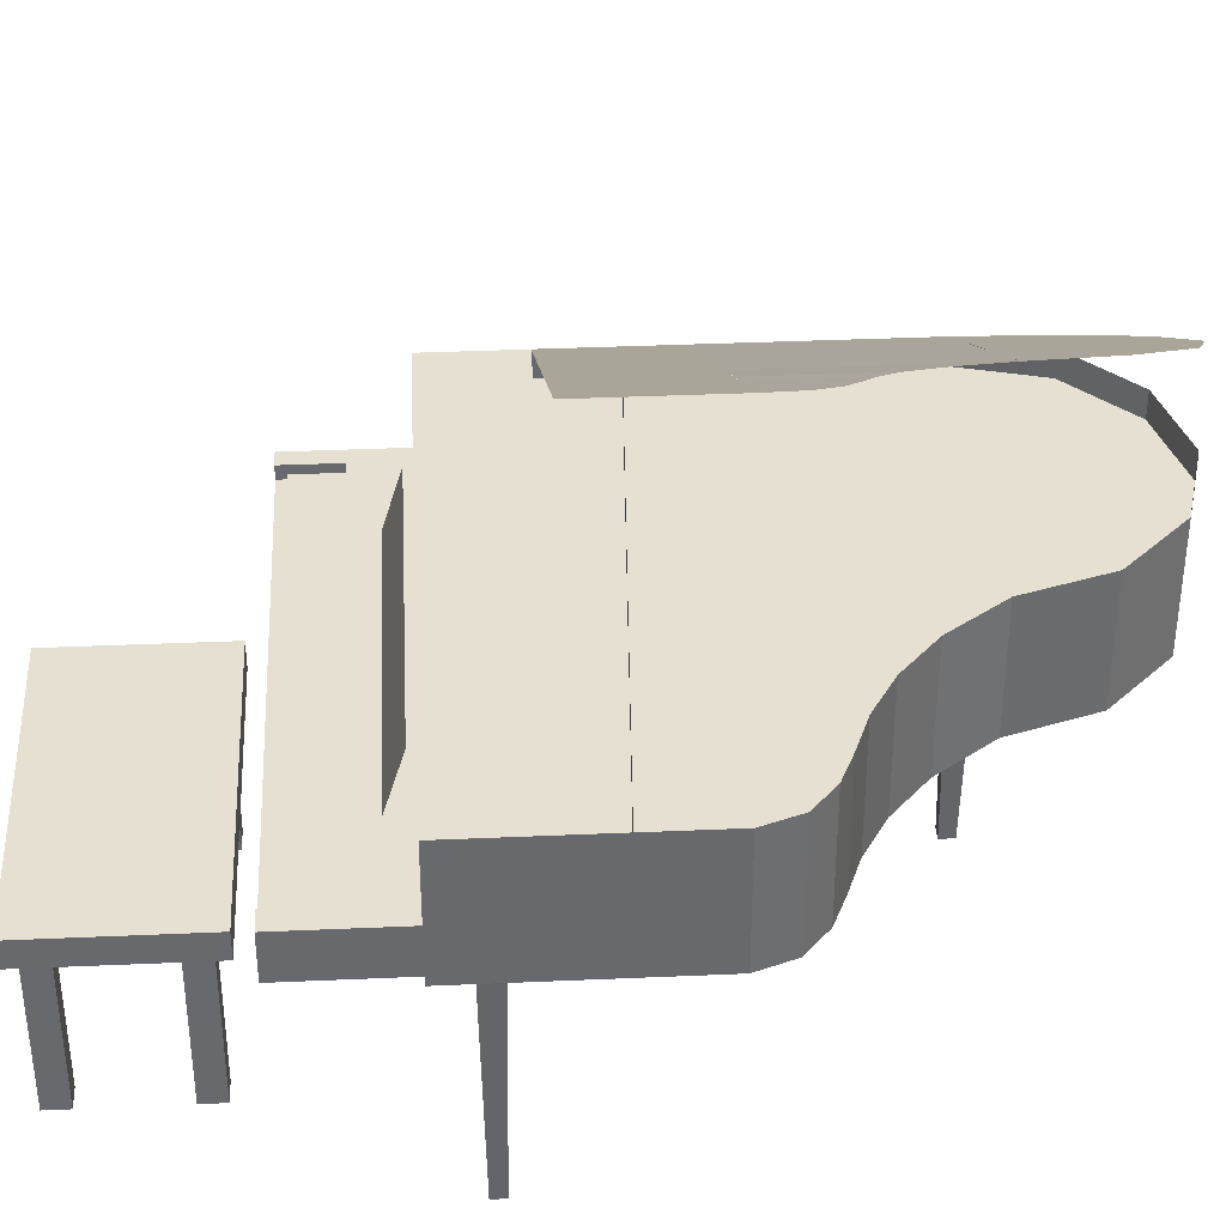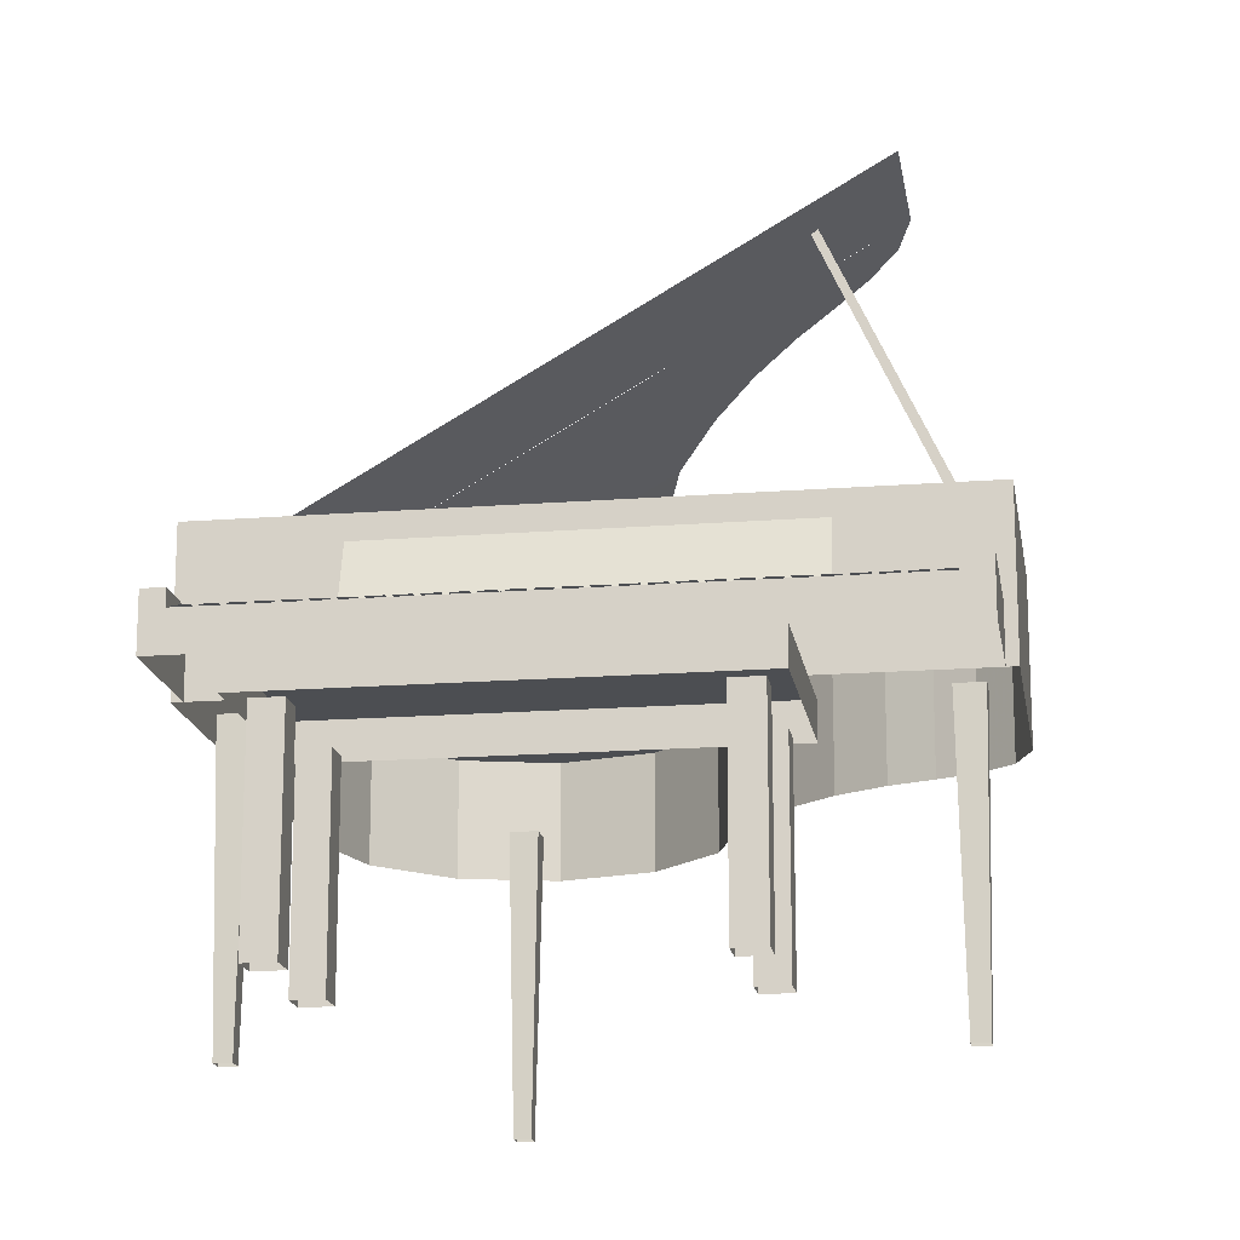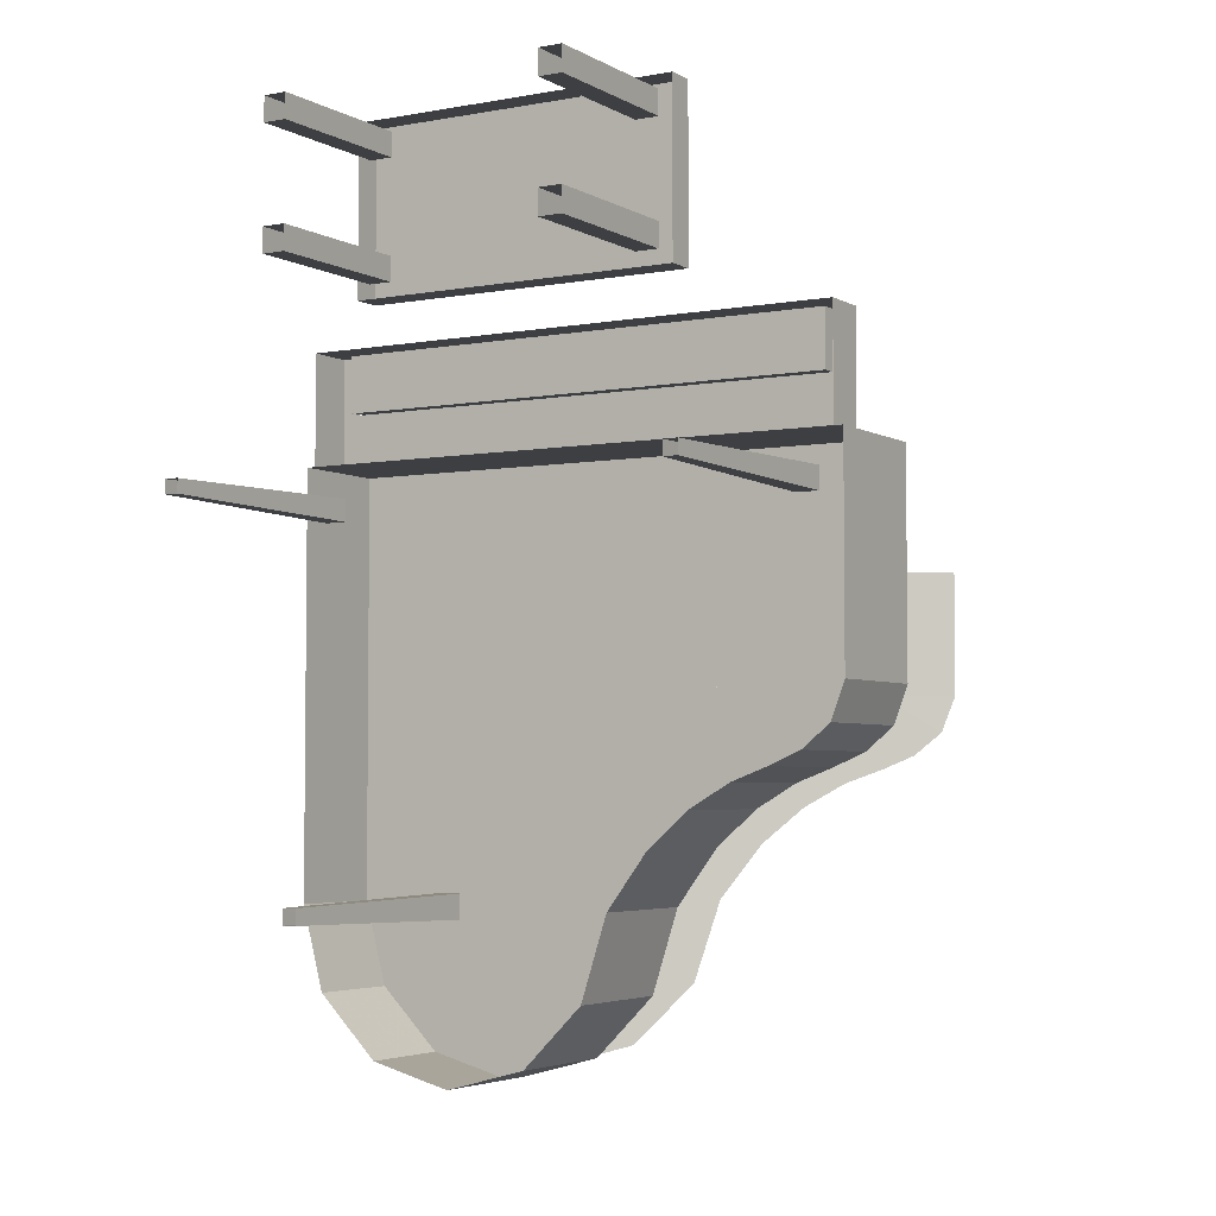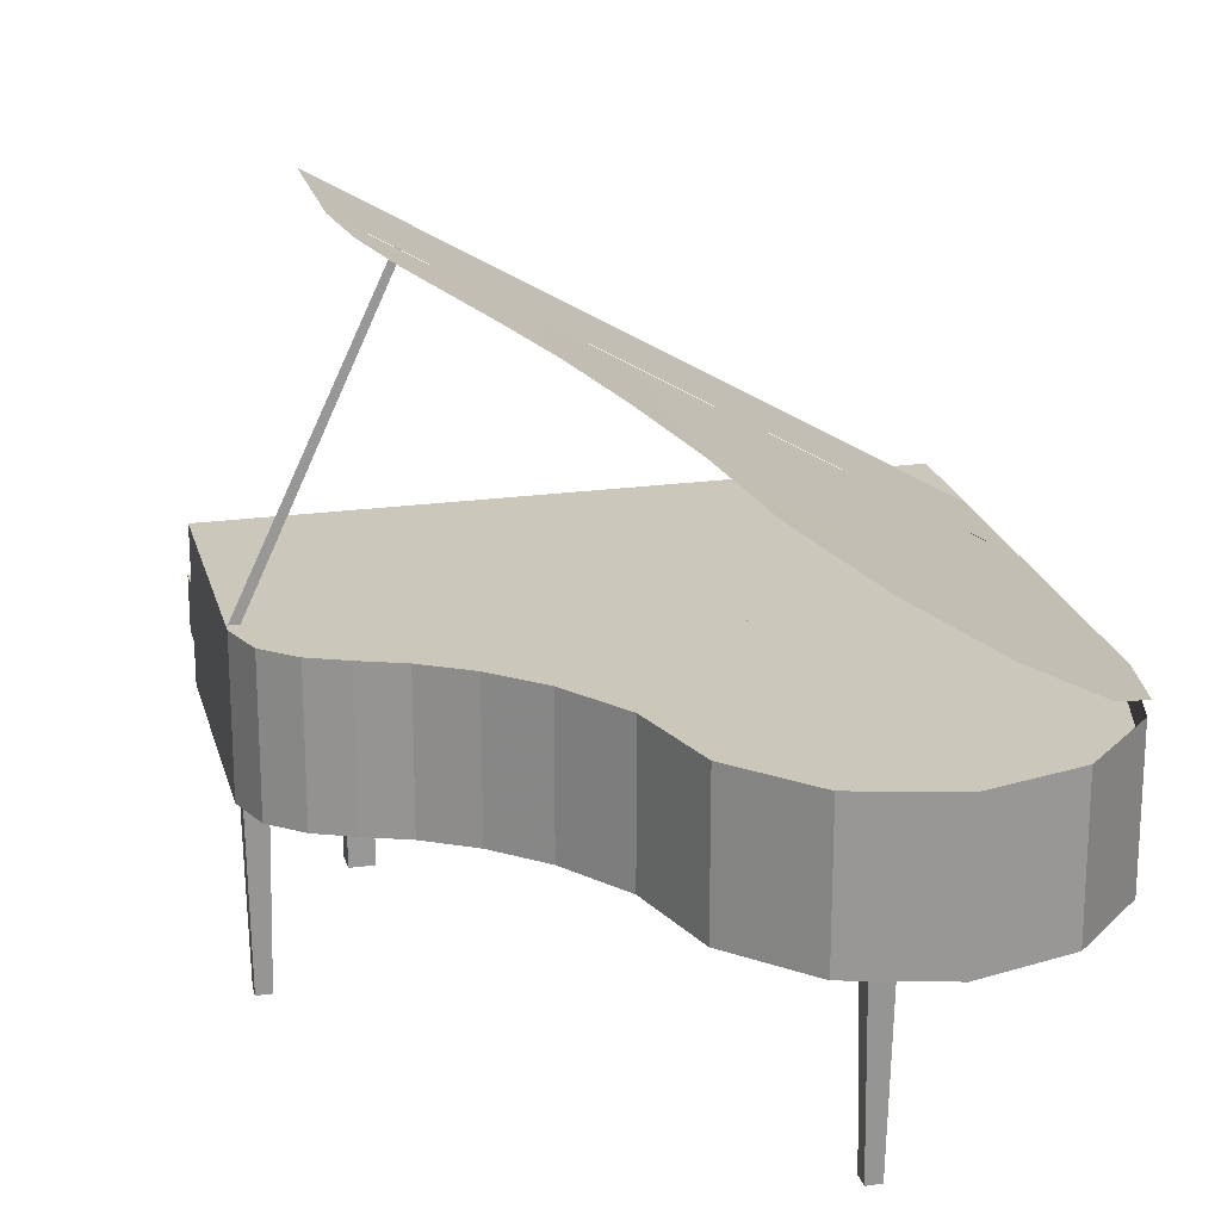
<metadata>
{"format":"obj","ext":"obj","renderer":"f3d","projection":"perspective","resolution":1024,"background":"white","views":[{"elev":37.6,"azim":86.8,"up":"+Y"},{"elev":-17.0,"azim":8.9,"up":"+Y"},{"elev":-4.1,"azim":30.8,"up":"+Z"},{"elev":21.6,"azim":166.3,"up":"+Y"}]}
</metadata>
<code>
v 0.2172 0.2812 0.1915
v 0.2122 0.025 0.1965
v 0.1975 0.025 0.1965
v 0.1925 0.2812 0.1915
v 0.1975 0.025 0.2122
v 0.1925 0.2812 0.2172
v 0.2172 0.2812 0.2172
v 0.2122 0.025 0.2122
v 0.6114 0.2812 0.6153
v 0.6114 0.2812 0.5917
v 0.6064 0.025 0.5956
v 0.6064 0.025 0.6104
v 0.07427 0.2812 0.6153
v 0.07427 0.2812 0.5916
v 0.06935 0.025 0.5956
v 0.06935 0.025 0.6104
v 0.5916 0.025 0.5956
v 0.5867 0.2812 0.5917
v 0.5867 0.2812 0.6153
v 0.04964 0.2812 0.6153
v 0.05457 0.025 0.5956
v 0.05457 0.025 0.6104
v 0.5916 0.025 0.6104
v 0.04964 0.2812 0.5916
v 0.636 0.4192 0.6508
v 0.636 0.2812 0.4192
v 0.636 0.2812 0.6508
v 0.6212 0.2812 0.3798
v 0.636 0.4192 0.4192
v 0.5917 0.4192 0.3551
v 0.6212 0.4192 0.3798
v 0.5917 0.2812 0.3551
v 0.5572 0.2812 0.3404
v 0.5572 0.4192 0.3404
v 0.5177 0.4192 0.3256
v 0.5177 0.2812 0.3256
v 0.4734 0.4192 0.2999
v 0.4734 0.2812 0.2999
v 0.429 0.2812 0.2615
v 0.429 0.4192 0.2615
v 0.3561 0.4192 0.1137
v 0.3847 0.4192 0.2024
v 0.3847 0.2812 0.2024
v 0.2911 0.2812 0.04865
v 0.3561 0.2812 0.1137
v 0.2911 0.4192 0.04865
v 0.2024 0.4192 0.025
v 0.2024 0.2812 0.025
v 0.1137 0.2812 0.04865
v 0.1137 0.4192 0.04865
v 0.04865 0.4192 0.1137
v 0.04865 0.2812 0.1137
v 0.025 0.2812 0.2024
v 0.025 0.2812 0.6508
v 0.025 0.4192 0.6508
v 0.3118 0.5848 0.1137
v 0.2556 0.5522 0.04865
v 0.1787 0.5079 0.2024
v 0.1787 0.5079 0.025
v 0.1019 0.4635 0.04865
v 0.0457 0.431 0.1137
v 0.3364 0.5985 0.4192
v 0.3748 0.6212 0.2615
v 0.3364 0.5985 0.2024
v 0.4133 0.6439 0.2999
v 0.4133 0.6439 0.4192
v 0.3748 0.6212 0.4192
v 0.4517 0.6656 0.3256
v 0.4862 0.6853 0.3404
v 0.4862 0.6853 0.4192
v 0.4517 0.6656 0.4192
v 0.5158 0.702 0.3551
v 0.5414 0.7168 0.3798
v 0.025 0.4192 0.4192
v 0.025 0.4192 0.2024
v 0.5542 0.7247 0.4192
v 0.5542 0.7247 0.5512
v 0.025 0.4192 0.5512
v 0.05456 0.3305 0.769
v 0.03485 0.3305 0.769
v 0.05456 0.3157 0.7582
v 0.6015 0.3157 0.7582
v 0.6015 0.3305 0.769
v 0.6015 0.3305 0.6508
v 0.6015 0.3305 0.7089
v 0.05456 0.3305 0.6508
v 0.5079 0.3946 0.6596
v 0.5079 0.3305 0.6794
v 0.1531 0.3305 0.6794
v 0.1531 0.3946 0.6596
v 0.03485 0.2812 0.769
v 0.03485 0.2812 0.6508
v 0.03485 0.3305 0.6508
v 0.05456 0.2812 0.769
v 0.6261 0.2812 0.769
v 0.05456 0.3157 0.769
v 0.6015 0.3157 0.769
v 0.6015 0.2812 0.769
v 0.6015 0.3157 0.7089
v 0.05456 0.3305 0.7089
v 0.05456 0.3157 0.7089
v 0.05949 0.3305 0.7089
v 0.05949 0.3157 0.7089
v 0.1679 0.025 0.9612
v 0.4685 0.025 0.9612
v 0.4685 0.1925 0.9612
v 0.4685 0.1925 0.9356
v 0.1925 0.025 0.9356
v 0.1925 0.025 0.8124
v 0.4931 0.025 0.8124
v 0.4931 0.025 0.838
v 0.4685 0.025 0.838
v 0.4685 0.1925 0.838
v 0.1925 0.1925 0.838
v 0.1679 0.025 0.838
v 0.5079 0.2221 0.975
v 0.1531 0.1925 0.975
v 0.5079 0.1925 0.975
v 0.1531 0.2221 0.975
v 0.1531 0.2221 0.7976
v 0.5079 0.1925 0.7976
v 0.1531 0.1925 0.7976
v 0.5079 0.2221 0.7976
v 0.1679 0.025 0.9356
v 0.1679 0.1925 0.9356
v 0.1679 0.1925 0.9612
v 0.1679 0.1925 0.838
v 0.1679 0.025 0.8124
v 0.1679 0.1925 0.8124
v 0.4685 0.025 0.8124
v 0.4685 0.1925 0.8124
v 0.4685 0.025 0.9356
v 0.1925 0.1925 0.9612
v 0.1925 0.1925 0.9356
v 0.1925 0.025 0.9612
v 0.1925 0.1925 0.8124
v 0.1925 0.025 0.838
v 0.4931 0.1925 0.9356
v 0.4931 0.025 0.9356
v 0.4931 0.025 0.9612
v 0.4931 0.1925 0.9612
v 0.4931 0.1925 0.838
v 0.4931 0.1925 0.8124
v 0.6261 0.3305 0.769
v 0.6261 0.2812 0.6508
v 0.6261 0.3305 0.6508
v 0.636 0.4192 0.5512
v 0.4813 0.6813 0.502
v 0.4872 0.6853 0.502
v 0.6261 0.3896 0.502
v 0.6163 0.3896 0.502
v 0.06935 0.3206 0.7582
v 0.05456 0.3206 0.7582
v 0.05456 0.3206 0.7089
v 0.06935 0.3206 0.7089
v 0.08906 0.3206 0.7089
v 0.08906 0.3206 0.7582
v 0.07427 0.3206 0.7582
v 0.07427 0.3206 0.7089
v 0.1285 0.3206 0.7089
v 0.1285 0.3206 0.7582
v 0.1137 0.3206 0.7582
v 0.1137 0.3206 0.7089
v 0.1088 0.3206 0.7582
v 0.09398 0.3206 0.7582
v 0.09398 0.3206 0.7089
v 0.1088 0.3206 0.7089
v 0.1876 0.3206 0.7582
v 0.1728 0.3206 0.7582
v 0.1728 0.3206 0.7089
v 0.1876 0.3206 0.7089
v 0.2073 0.3206 0.7089
v 0.2073 0.3206 0.7582
v 0.1925 0.3206 0.7582
v 0.1925 0.3206 0.7089
v 0.1679 0.3206 0.7089
v 0.1679 0.3206 0.7582
v 0.1531 0.3206 0.7582
v 0.1531 0.3206 0.7089
v 0.1482 0.3206 0.7582
v 0.1334 0.3206 0.7582
v 0.1334 0.3206 0.7089
v 0.1482 0.3206 0.7089
v 0.3059 0.3206 0.7582
v 0.2911 0.3206 0.7582
v 0.2911 0.3206 0.7089
v 0.3059 0.3206 0.7089
v 0.3256 0.3206 0.7089
v 0.3256 0.3206 0.7582
v 0.3108 0.3206 0.7582
v 0.3108 0.3206 0.7089
v 0.365 0.3206 0.7089
v 0.365 0.3206 0.7582
v 0.3502 0.3206 0.7582
v 0.3502 0.3206 0.7089
v 0.3453 0.3206 0.7582
v 0.3305 0.3206 0.7582
v 0.3305 0.3206 0.7089
v 0.3453 0.3206 0.7089
v 0.2664 0.3206 0.7582
v 0.2517 0.3206 0.7582
v 0.2517 0.3206 0.7089
v 0.2664 0.3206 0.7089
v 0.2862 0.3206 0.7089
v 0.2862 0.3206 0.7582
v 0.2714 0.3206 0.7582
v 0.2714 0.3206 0.7089
v 0.2467 0.3206 0.7089
v 0.2467 0.3206 0.7582
v 0.2319 0.3206 0.7582
v 0.2319 0.3206 0.7089
v 0.227 0.3206 0.7582
v 0.2122 0.3206 0.7582
v 0.2122 0.3206 0.7089
v 0.227 0.3206 0.7089
v 0.5424 0.3206 0.7582
v 0.5276 0.3206 0.7582
v 0.5276 0.3206 0.7089
v 0.5424 0.3206 0.7089
v 0.5621 0.3206 0.7089
v 0.5621 0.3206 0.7582
v 0.5473 0.3206 0.7582
v 0.5473 0.3206 0.7089
v 0.6015 0.3206 0.7089
v 0.6015 0.3206 0.7582
v 0.5867 0.3206 0.7582
v 0.5867 0.3206 0.7089
v 0.5818 0.3206 0.7582
v 0.567 0.3206 0.7582
v 0.567 0.3206 0.7089
v 0.5818 0.3206 0.7089
v 0.4635 0.3206 0.7582
v 0.4488 0.3206 0.7582
v 0.4488 0.3206 0.7089
v 0.4635 0.3206 0.7089
v 0.4832 0.3206 0.7089
v 0.4832 0.3206 0.7582
v 0.4685 0.3206 0.7582
v 0.4685 0.3206 0.7089
v 0.5227 0.3206 0.7089
v 0.5227 0.3206 0.7582
v 0.5079 0.3206 0.7582
v 0.5079 0.3206 0.7089
v 0.503 0.3206 0.7582
v 0.4882 0.3206 0.7582
v 0.4882 0.3206 0.7089
v 0.503 0.3206 0.7089
v 0.4241 0.3206 0.7582
v 0.4093 0.3206 0.7582
v 0.4093 0.3206 0.7089
v 0.4241 0.3206 0.7089
v 0.4438 0.3206 0.7089
v 0.4438 0.3206 0.7582
v 0.429 0.3206 0.7582
v 0.429 0.3206 0.7089
v 0.4044 0.3206 0.7089
v 0.4044 0.3206 0.7582
v 0.3896 0.3206 0.7582
v 0.3896 0.3206 0.7089
v 0.3847 0.3206 0.7582
v 0.3699 0.3206 0.7582
v 0.3699 0.3206 0.7089
v 0.3847 0.3206 0.7089
v 0.0792 0.3256 0.7385
v 0.08906 0.3256 0.7385
v 0.08906 0.3256 0.7089
v 0.0792 0.3256 0.7089
v 0.1186 0.3256 0.7385
v 0.1285 0.3256 0.7385
v 0.1285 0.3256 0.7089
v 0.1186 0.3256 0.7089
v 0.1334 0.3256 0.7385
v 0.1433 0.3256 0.7385
v 0.1433 0.3256 0.7089
v 0.1334 0.3256 0.7089
v 0.158 0.3256 0.7385
v 0.1679 0.3256 0.7385
v 0.1679 0.3256 0.7089
v 0.158 0.3256 0.7089
v 0.1975 0.3256 0.7385
v 0.2073 0.3256 0.7385
v 0.2073 0.3256 0.7089
v 0.1975 0.3256 0.7089
v 0.2122 0.3256 0.7385
v 0.2221 0.3256 0.7385
v 0.2221 0.3256 0.7089
v 0.2122 0.3256 0.7089
v 0.2517 0.3256 0.7385
v 0.2615 0.3256 0.7385
v 0.2615 0.3256 0.7089
v 0.2517 0.3256 0.7089
v 0.2763 0.3256 0.7385
v 0.2862 0.3256 0.7385
v 0.2862 0.3256 0.7089
v 0.2763 0.3256 0.7089
v 0.2911 0.3256 0.7385
v 0.3009 0.3256 0.7385
v 0.3009 0.3256 0.7089
v 0.2911 0.3256 0.7089
v 0.3108 0.3256 0.7385
v 0.3206 0.3256 0.7385
v 0.3206 0.3256 0.7089
v 0.3108 0.3256 0.7089
v 0.3502 0.3256 0.7385
v 0.3601 0.3256 0.7385
v 0.3601 0.3256 0.7089
v 0.3502 0.3256 0.7089
v 0.3946 0.3256 0.7385
v 0.4044 0.3256 0.7385
v 0.4044 0.3256 0.7089
v 0.3946 0.3256 0.7089
v 0.4093 0.3256 0.7385
v 0.4192 0.3256 0.7385
v 0.4192 0.3256 0.7089
v 0.4093 0.3256 0.7089
v 0.434 0.3256 0.7385
v 0.4438 0.3256 0.7385
v 0.4438 0.3256 0.7089
v 0.434 0.3256 0.7089
v 0.4734 0.3256 0.7385
v 0.4832 0.3256 0.7385
v 0.4832 0.3256 0.7089
v 0.4734 0.3256 0.7089
v 0.4882 0.3256 0.7385
v 0.498 0.3256 0.7385
v 0.498 0.3256 0.7089
v 0.4882 0.3256 0.7089
v 0.5128 0.3256 0.7385
v 0.5227 0.3256 0.7385
v 0.5227 0.3256 0.7089
v 0.5128 0.3256 0.7089
v 0.5473 0.3256 0.7385
v 0.5572 0.3256 0.7385
v 0.5572 0.3256 0.7089
v 0.5473 0.3256 0.7089
v 0.5719 0.3256 0.7385
v 0.5818 0.3256 0.7385
v 0.5818 0.3256 0.7089
v 0.5719 0.3256 0.7089
v 0.636 0.3896 0.4192
v 0.636 0.3896 0.6508
v 0.025 0.3896 0.6508
v 0.3847 0.3896 0.2024
v 0.3847 0.3896 0.4192
v 0.025 0.3896 0.4192
v 0.025 0.3896 0.2024
v 0.6212 0.3896 0.3798
v 0.5917 0.3896 0.3551
v 0.5572 0.3896 0.3404
v 0.5572 0.3896 0.4192
v 0.5177 0.3896 0.4192
v 0.5177 0.3896 0.3256
v 0.4734 0.3896 0.2999
v 0.4734 0.3896 0.4192
v 0.429 0.3896 0.4192
v 0.429 0.3896 0.2615
v 0.2024 0.3896 0.2024
v 0.04865 0.3896 0.1137
v 0.1137 0.3896 0.04865
v 0.2024 0.3896 0.025
v 0.2911 0.3896 0.04865
v 0.3561 0.3896 0.1137
f 4 1 2
f 2 3 4
f 7 6 8
f 5 8 6
f 6 4 5
f 3 5 4
f 7 8 1
f 2 1 8
f 9 12 10
f 11 10 12
f 13 16 14
f 15 14 16
f 23 19 17
f 18 17 19
f 20 24 22
f 21 22 24
f 13 20 16
f 22 16 20
f 9 19 12
f 23 12 19
f 18 10 11
f 11 17 18
f 24 14 15
f 15 21 24
f 27 25 55
f 55 54 27
f 26 29 27
f 25 27 29
f 28 31 26
f 29 26 31
f 32 30 31
f 31 28 32
f 33 34 32
f 30 32 34
f 36 35 34
f 34 33 36
f 38 37 36
f 35 36 37
f 39 40 37
f 37 38 39
f 43 42 39
f 40 39 42
f 45 41 42
f 42 43 45
f 44 46 45
f 41 45 46
f 48 47 44
f 46 44 47
f 49 50 47
f 47 48 49
f 52 51 49
f 50 49 51
f 53 75 51
f 51 52 53
f 54 55 53
f 75 53 55
f 64 58 56
f 56 58 57
f 57 58 59
f 59 58 60
f 60 58 61
f 61 58 75
f 67 62 64
f 64 63 67
f 65 67 63
f 67 65 66
f 71 66 65
f 65 68 71
f 69 71 68
f 71 69 70
f 72 70 69
f 73 70 72
f 70 73 76
f 62 75 64
f 75 62 74
f 77 74 76
f 74 77 78
f 80 86 79
f 86 80 93
f 82 96 81
f 96 82 97
f 144 84 146
f 84 144 83
f 84 86 85
f 100 85 86
f 88 90 87
f 90 88 89
f 91 93 80
f 93 91 92
f 79 91 80
f 91 79 94
f 144 98 83
f 98 144 95
f 97 94 96
f 94 97 98
f 97 99 85
f 85 83 97
f 79 96 100
f 101 100 96
f 103 102 85
f 85 99 103
f 123 120 116
f 119 116 120
f 133 126 135
f 104 135 126
f 141 106 140
f 105 140 106
f 107 138 139
f 139 132 107
f 125 134 108
f 108 124 125
f 129 136 109
f 109 128 129
f 131 143 110
f 110 130 131
f 142 113 111
f 112 111 113
f 114 127 137
f 115 137 127
f 118 116 119
f 119 117 118
f 117 119 122
f 120 122 119
f 122 120 123
f 123 121 122
f 121 123 118
f 116 118 123
f 104 126 124
f 125 124 126
f 127 129 115
f 128 115 129
f 112 113 130
f 131 130 113
f 106 107 105
f 132 105 107
f 133 135 134
f 108 134 135
f 114 137 136
f 109 136 137
f 138 141 139
f 140 139 141
f 142 111 143
f 110 143 111
f 95 144 146
f 146 145 95
f 147 78 25
f 55 25 78
f 149 151 148
f 151 149 150
f 153 152 155
f 155 154 153
f 157 156 159
f 159 158 157
f 161 160 163
f 163 162 161
f 165 164 167
f 167 166 165
f 169 168 171
f 171 170 169
f 173 172 175
f 175 174 173
f 177 176 179
f 179 178 177
f 181 180 183
f 183 182 181
f 185 184 187
f 187 186 185
f 189 188 191
f 191 190 189
f 193 192 195
f 195 194 193
f 197 196 199
f 199 198 197
f 201 200 203
f 203 202 201
f 205 204 207
f 207 206 205
f 209 208 211
f 211 210 209
f 213 212 215
f 215 214 213
f 217 216 219
f 219 218 217
f 221 220 223
f 223 222 221
f 225 224 227
f 227 226 225
f 229 228 231
f 231 230 229
f 233 232 235
f 235 234 233
f 237 236 239
f 239 238 237
f 241 240 243
f 243 242 241
f 245 244 247
f 247 246 245
f 249 248 251
f 251 250 249
f 253 252 255
f 255 254 253
f 257 256 259
f 259 258 257
f 261 260 263
f 263 262 261
f 267 264 265
f 265 266 267
f 271 268 269
f 269 270 271
f 275 272 273
f 273 274 275
f 279 276 277
f 277 278 279
f 283 280 281
f 281 282 283
f 287 284 285
f 285 286 287
f 291 288 289
f 289 290 291
f 295 292 293
f 293 294 295
f 299 296 297
f 297 298 299
f 303 300 301
f 301 302 303
f 307 304 305
f 305 306 307
f 311 308 309
f 309 310 311
f 315 312 313
f 313 314 315
f 319 316 317
f 317 318 319
f 323 320 321
f 321 322 323
f 327 324 325
f 325 326 327
f 331 328 329
f 329 330 331
f 335 332 333
f 333 334 335
f 339 336 337
f 337 338 339
f 341 345 340
f 345 341 342
f 344 346 343
f 346 344 345
f 350 347 340
f 347 350 348
f 348 350 349
f 349 351 352
f 351 349 350
f 351 354 353
f 353 352 351
f 353 355 356
f 355 353 354
f 355 344 343
f 343 356 355
f 358 357 346
f 359 357 358
f 360 357 359
f 361 357 360
f 362 357 361
f 343 357 362
f 99 101 82
f 81 82 101

</code>
